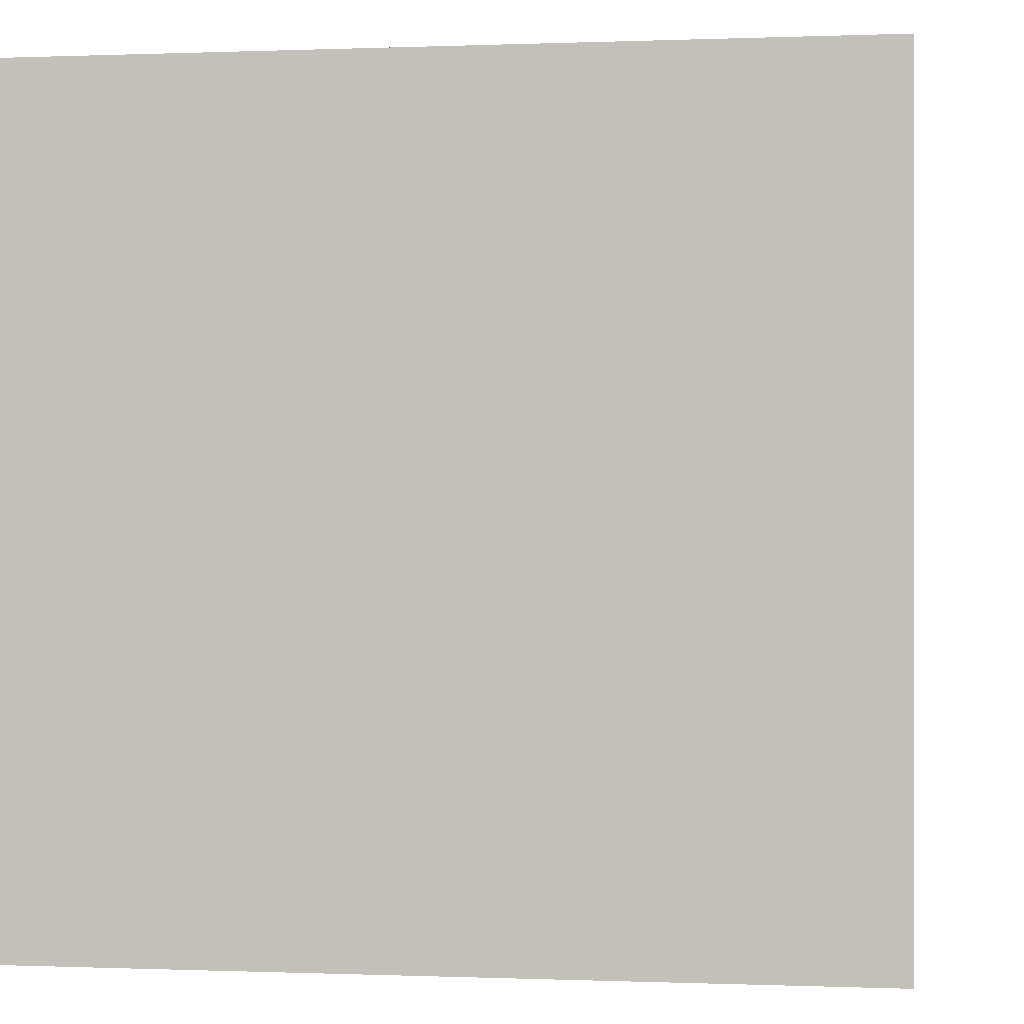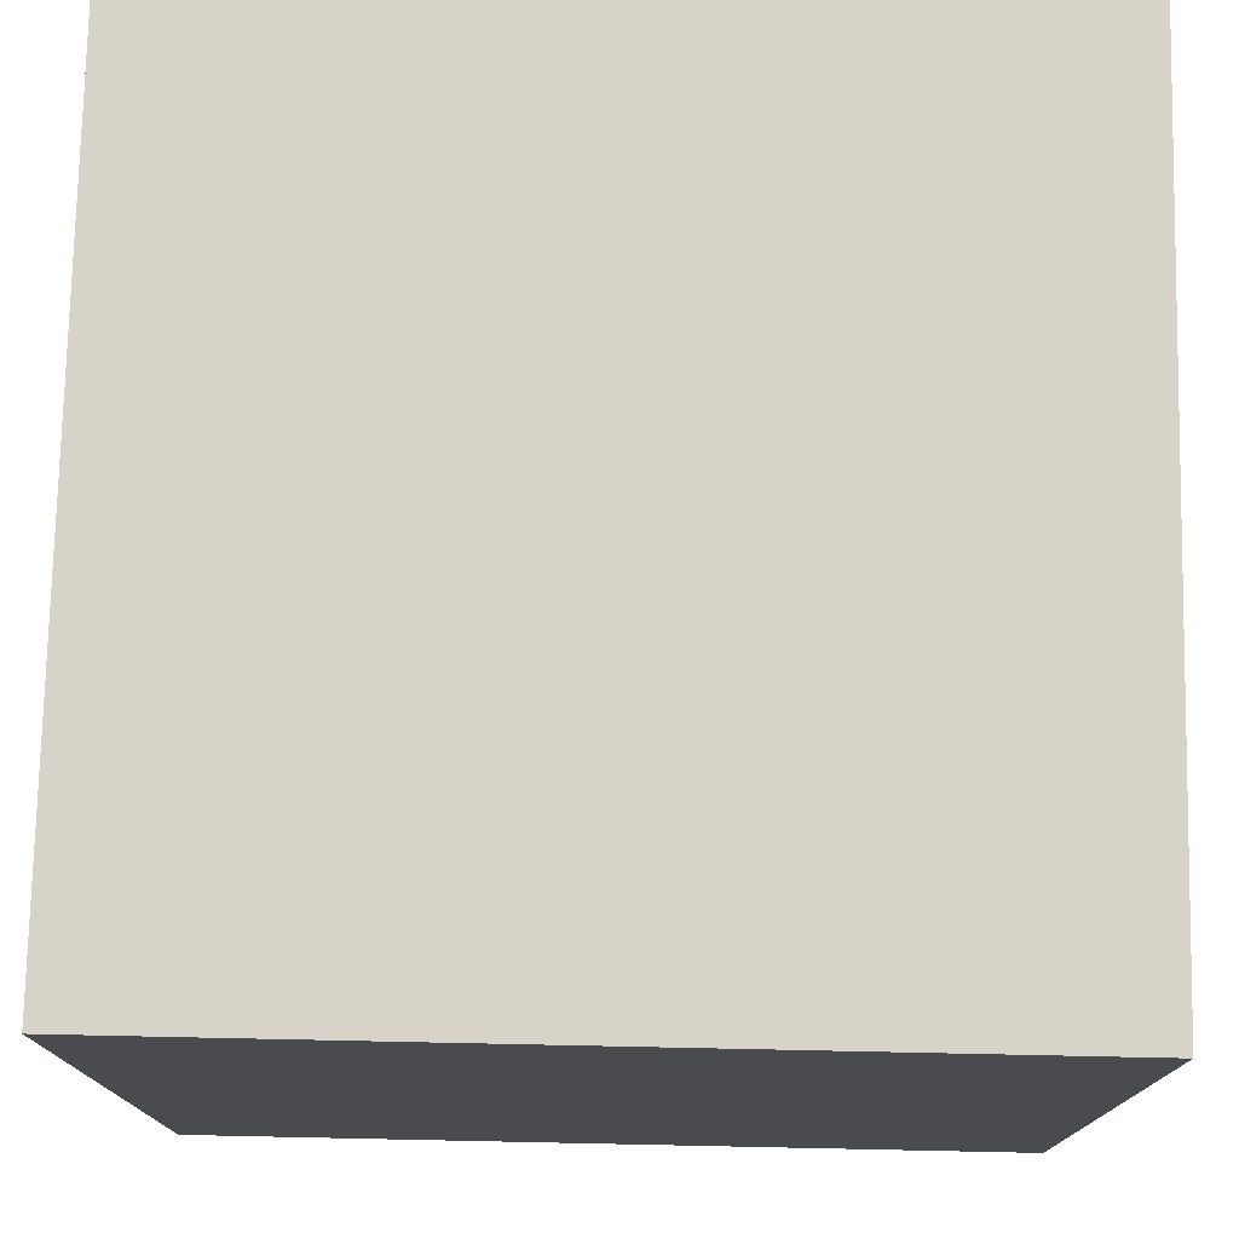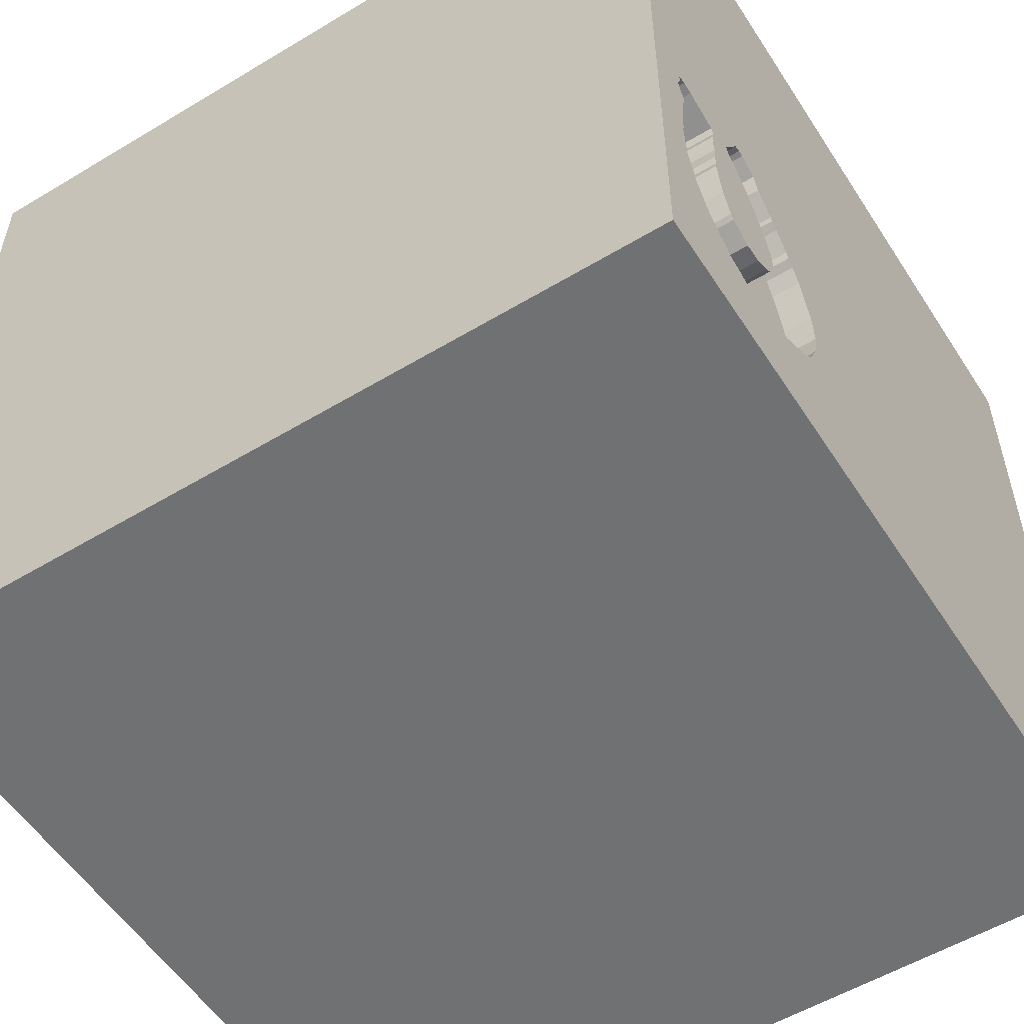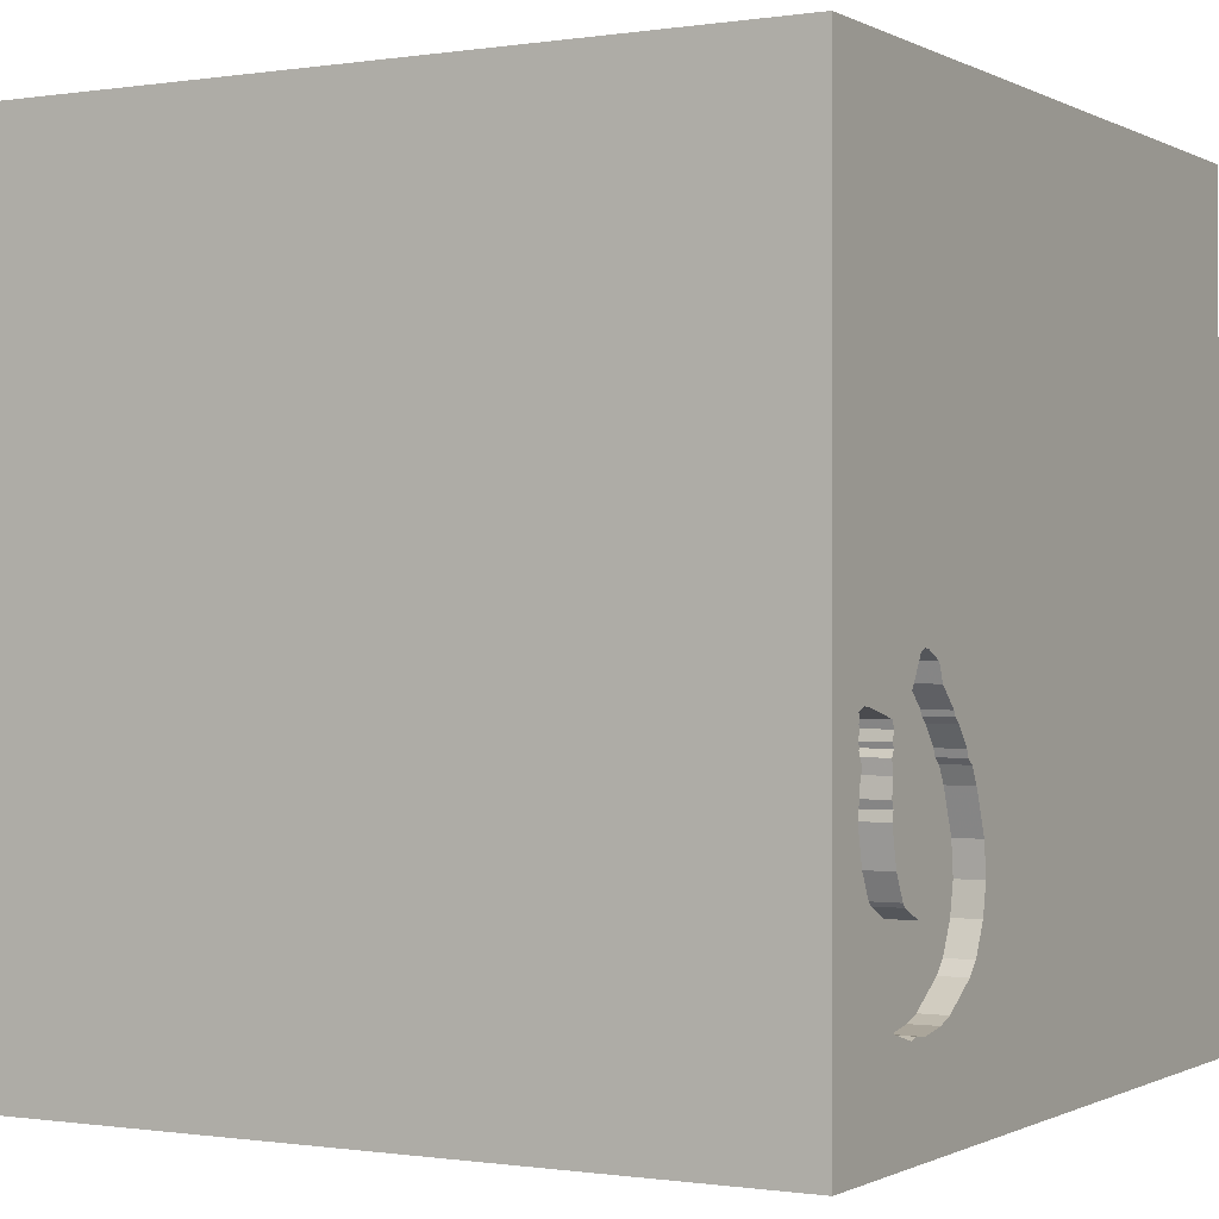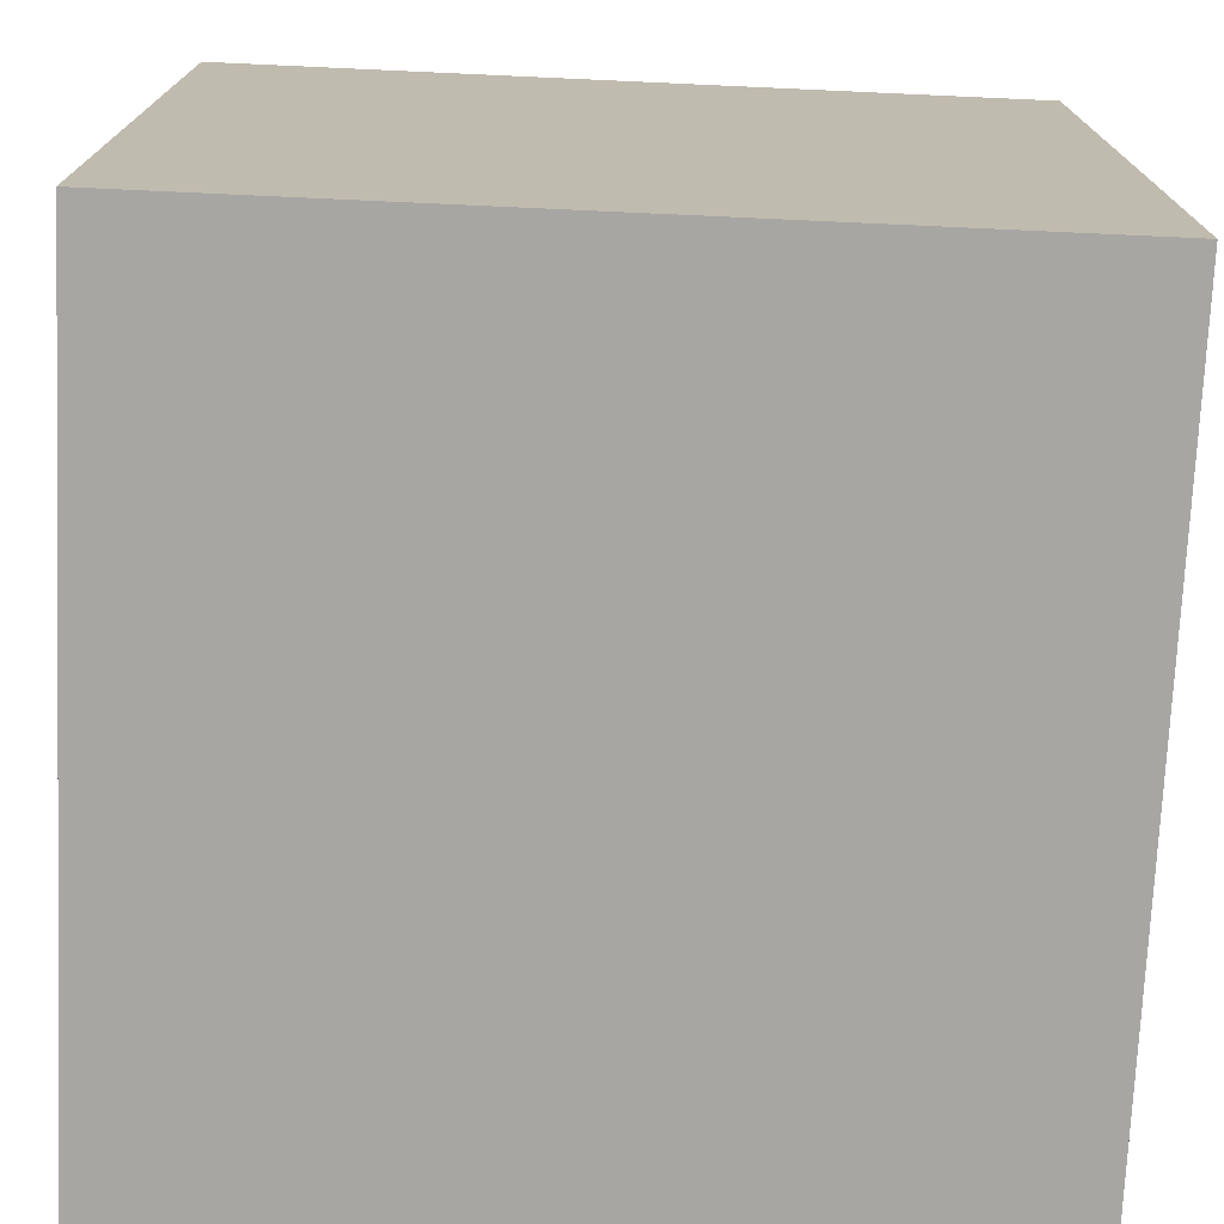
<metadata>
{"format":"obj","ext":"obj","renderer":"f3d","projection":"perspective","resolution":1024,"background":"white","views":[{"elev":-0.1,"azim":98.5,"up":"+Z"},{"elev":76.0,"azim":91.2,"up":"+Z"},{"elev":-55.1,"azim":122.4,"up":"+Z"},{"elev":-0.5,"azim":119.6,"up":"+Z"},{"elev":-74.1,"azim":177.4,"up":"+Y"}]}
</metadata>
<code>
o horseshoe_61
v 0.5514 1.5 -0.9326
v 0.8265 1.5 -0.1531
v 0.8265 1.4 -0.1531
v 0.899 1.5 -0.1191
v 1.299 1.5 -0.9556
v 0.7213 1.5 -0.3057
v 0.7213 1.4 -0.3057
v 1.237 1.5 -1.044
v 0.5762 1.5 -0.9855
v 0.5762 1.4 -0.9855
v 1.129 1.5 -0.4531
v 1.129 1.4 -0.4531
v 1.265 1.5 -0.2714
v 0.5702 1.5 -0.5019
v 0.7771 1.5 -0.707
v 0.7771 1.4 -0.707
v 0.9528 1.5 -0.3592
v -0.7292 0.2083 -1.5
v -0.651 -0.1562 1.5
v -0.7292 1.042 -1.5
v -0.8854 1.25 1.5
v -0.6641 -0.651 1.5
v -1.029 -1.5 -0.05208
v -0.8854 -1.5 1.25
v -0.8854 -1.5 -1.198
v -1.172 -1.5 0.625
v -0.3971 -0.918 -1.5
v -0.8724 0.651 1.5
v 1.355 1.5 -0.6347
v 0.9897 1.4 -0.3124
v 1.132 1.5 -0.3636
v 0.9592 1.5 -0.3414
v 0.924 1.5 -1.161
v 0.924 1.4 -1.161
v 1.307 1.5 -0.2665
v 0.1823 -0.7812 1.5
v 0.2995 0.1888 -1.5
v 0.6641 0.5143 1.5
v 0.4167 -0.1562 1.5
v 0.2214 1.198 -1.5
v 0.1562 1.146 1.5
v 0.07812 -1.5 -0.625
v 0.4427 -1.5 0.2083
v 0.1042 -1.5 1.224
v -0.1042 -1.5 -1.5
v 0.638 -1.5 -1.302
v -0.1562 -1.5 1.5
v 0.5469 -1.5 1.107
v 0.504 1.5 -0.7689
v 0.4167 1.5 0.2344
v 0.3646 1.5 -0.2604
v -0.153 1.5 0.9831
v 0.1302 1.5 -1.5
v 0.5469 1.5 -1.198
v -0.1562 1.5 1.5
v 0.7471 -1.084 -1.5
v 0.5208 -1.172 1.5
v 0.8111 1.5 -0.7794
v 0.8111 1.4 -0.7794
v 1.014 1.5 -0.301
v 1.014 1.4 -0.301
v 0.5252 1.5 -0.8768
v 1.354 1.5 -0.7264
v 0.7579 1.5 -1.121
v 0.7579 1.4 -1.121
v 0.899 1.4 -0.1191
v -0.1823 -1.146 1.5
v -0.2083 0.4557 1.5
v -0.1042 -0.1562 1.5
v 0 -1.5 0.3385
v -0.2083 -1.5 -1.25
v 0.815 1.5 -0.1851
v 1.343 1.5 -0.5323
v 1.125 1.5 -1.133
v 1.125 1.4 -1.133
v 0.8349 1.5 -0.5169
v 0.794 1.5 -0.6046
v 1.143 1.5 -1.11
v 1.143 1.4 -1.11
v 1.356 1.5 -0.3542
v 1.356 1.4 -0.3542
v 1.198 -0.7292 1.5
v 1.25 0.4167 1.5
v 1.042 -0.07812 1.5
v 1.224 -0.3906 -1.5
v 1.042 -1.5 0.4167
v 1.172 -1.5 -0.2214
v 1.12 -1.5 1.055
v 1.5 -1.5 -1.5
v 0.9466 1.5 -0.1263
v 1.5 1.5 1.5
v 1.133 1.5 -0.304
v 0.9896 0.9375 1.5
v 0.6889 1.5 -1.076
v 0.9897 1.5 -0.3124
v 1.052 1.5 -0.8063
v 0.6289 1.5 -0.4228
v 1.108 1.5 -0.7062
v 1.027 1.5 -0.2655
v 1.027 1.4 -0.2655
v 0.9869 1.5 -1.154
v 0.9869 1.4 -1.154
v 1.335 1.5 -0.4671
v 1.336 1.5 -0.297
v 0.8402 1.5 -0.81
v 0.8402 1.4 -0.81
v 1.347 1.5 -0.8225
v 1.347 1.4 -0.8225
v 0.6198 1.5 -1.031
v 0.6198 1.4 -1.031
v 0.504 1.4 -0.7689
v 0.6015 1.5 -0.443
v 0.6015 1.4 -0.443
v 1.339 1.5 -0.2882
v 1.132 1.4 -0.3636
v -0.5469 -1.5 0.4427
v -0.4818 -1.5 -0.1823
v -0.3971 1.5 -0.6771
v -0.625 -1.198 1.5
v 0.7277 1.5 -0.288
v -1.5 -0.8724 -0.651
v -1.5 -1.081 0.5208
v -1.5 -0.8333 1.016
v -1.5 -0.7422 -1.224
v -1.5 0.4167 0.4427
v -1.5 0.2214 1.172
v -1.5 0.4167 -0.3906
v -1.5 0.1302 -1.5
v -1.5 0.2604 -1.224
v -1.5 -0.1042 1.5
v -1.5 0.05208 -0.8464
v -1.5 0 0
v -1.5 -0.2083 0.625
v -1.5 1.042 0.2995
v -1.5 1.25 -0.2214
v -1.5 1.5 1.5
v -1.5 1.5 -1.5
v -1.5 -0.4687 0.1562
v -1.5 -1.5 0.1302
v -1.5 -1.5 1.5
v -1.5 -1.5 -1.5
v -1.5 0.7292 0.7812
v -1.5 1.5 0.1302
v -1.5 -1.302 -0.7812
v -1.5 -1.25 0.03906
v -1.5 -0.4427 1.198
v -1.5 -0.4427 -0.5208
v -1.5 0.8333 -0.625
v 0.9592 1.4 -0.3414
v 1.265 1.4 -0.2714
v 1.355 1.4 -0.6347
v 0.8991 1.5 -0.8413
v 0.8991 1.4 -0.8413
v 0.7812 -0.5208 1.5
v 0.5859 -1.5 -0.5469
v 1.5 -1.5 1.5
v 0.625 1.354 1.5
v 0.5158 1.5 -0.6528
v 0.9676 1.5 -0.846
v 0.5094 1.5 -0.7158
v 0.9676 1.4 -0.846
v 0.8074 1.5 -0.5675
v 0.8074 1.4 -0.5675
v 0.7817 1.5 -0.6385
v 1.137 1.5 -0.4055
v 1.137 1.4 -0.4055
v 0.82 1.5 -1.144
v 1.343 1.5 -0.2793
v 1.357 1.5 -0.6855
v 1.345 1.5 -0.3232
v 1.179 1.5 -1.093
v 1.237 1.4 -1.044
v 1.137 1.5 -0.5159
v 1.069 1.5 -1.148
v 1.5 0.5859 -1.11
v 1.5 0.6641 0.9505
v 1.5 0.1042 -1.5
v 1.5 -0.1562 1.5
v 1.5 -0.2083 -0.3906
v 1.5 0.8626 -0.1042
v 1.5 1.5 -1.5
v 1.5 -0.3678 0.7747
v 1.5 -1.5 -0.1042
v 1.5 1.5 -0.1042
v 1.5 -1.045 -0.5729
v 1.5 -1.198 0.625
v 0.9466 1.4 -0.1263
v 1.067 1.5 -0.7917
v 1.067 1.4 -0.7917
v 0.6385 1.5 -0.3962
v 0.6385 1.4 -0.3962
v -1.152 -0.638 -1.5
v -1.217 -1.5 -0.6901
v -1.302 0.7812 1.5
v -1.198 1.5 -0.7292
v -1.12 1.5 0.3451
v -1.224 -0.09115 1.5
v 0.5158 1.4 -0.6528
v 0.82 1.4 -1.144
v 0.8628 1.5 -0.1361
v 1.321 1.5 -0.422
v 1.321 1.4 -0.422
v 0.694 1.5 -0.3259
v 1.125 1.5 -0.3814
v -0.3125 1.055 1.5
v -0.4167 -1.5 -0.8333
v -0.4167 -1.5 1.198
v 0.5859 1.5 -0.4725
v 0.508 1.5 -0.7292
v 1.299 1.4 -0.9556
v 1.343 1.4 -0.2793
v 0.9544 1.5 -1.158
v 0.7277 1.4 -0.288
v 0.694 1.4 -0.3259
v 1.113 0.7487 -1.5
v 1.052 1.4 -0.8063
v 1.125 1.4 -0.3814
v 0.598 1.5 -1.008
v 0.6289 1.4 -0.4228
v 1.198 1.5 -1.07
v 1.133 1.4 -0.304
v 1.137 1.4 -0.5159
v 0.9528 1.4 -0.3592
v 0.9254 1.5 -0.3794
v 0.9254 1.4 -0.3794
v 1.179 1.4 -1.093
v 1.348 1.5 -0.6525
v 1.348 1.4 -0.6525
v 1.127 1.5 -0.5426
v 1.127 1.4 -0.5426
v 0.8668 1.5 -0.4585
v 1.307 1.4 -0.2665
v 1.135 1.5 -0.5756
v 1.079 1.5 -1.146
v 1.135 1.4 -0.5756
v 1.124 1.5 -0.3306
v 1.124 1.4 -0.3306
v 0.5702 1.4 -0.5019
v 1.013 1.5 -1.163
v 1.013 1.4 -1.163
v 0.7817 1.4 -0.6385
v 0.8041 1.5 -0.2153
v 0.8041 1.4 -0.2153
v 0.8668 1.4 -0.4585
v 0.92 1.5 -0.1167
v 0.92 1.4 -0.1167
v 1.108 1.4 -0.7062
v 1.335 1.4 -0.4671
v 1.198 1.4 -1.07
v 0.5252 1.4 -0.8768
v 1.357 1.4 -0.6855
v 1.336 1.4 -0.297
f 26 24 140
f 24 47 140
f 47 119 140
f 130 146 140
f 146 123 140
f 122 139 140
f 139 26 140
f 140 197 130
f 123 122 140
f 24 207 47
f 22 197 140
f 122 145 139
f 47 67 119
f 119 22 140
f 130 126 146
f 26 207 24
f 139 23 26
f 207 44 47
f 146 133 123
f 23 116 26
f 133 122 123
f 26 116 207
f 67 22 119
f 47 57 67
f 22 19 197
f 126 133 146
f 133 138 122
f 138 145 122
f 145 141 139
f 139 193 23
f 156 57 47
f 145 144 141
f 141 193 139
f 116 44 207
f 44 156 47
f 67 36 22
f 197 194 130
f 136 126 130
f 23 117 116
f 116 70 44
f 44 48 156
f 57 36 67
f 194 136 130
f 145 121 144
f 22 69 19
f 19 28 197
f 197 28 194
f 138 121 145
f 36 69 22
f 136 142 126
f 126 125 133
f 133 132 138
f 70 48 44
f 142 125 126
f 48 88 156
f 138 147 121
f 193 117 23
f 117 70 116
f 57 154 36
f 19 68 28
f 125 132 133
f 70 43 48
f 69 68 19
f 141 25 193
f 156 82 57
f 36 39 69
f 132 147 138
f 121 124 144
f 124 141 144
f 82 154 57
f 154 39 36
f 28 21 194
f 21 136 194
f 125 127 132
f 193 206 117
f 117 42 70
f 43 86 48
f 142 134 125
f 132 131 147
f 147 124 121
f 25 206 193
f 86 88 48
f 68 205 28
f 134 127 125
f 131 124 147
f 39 68 69
f 205 21 28
f 136 134 142
f 192 27 141
f 206 42 117
f 42 43 70
f 154 84 39
f 39 38 68
f 52 196 136
f 127 131 132
f 25 71 206
f 42 155 43
f 186 182 156
f 156 178 82
f 21 55 136
f 43 87 86
f 182 178 156
f 82 84 154
f 84 38 39
f 205 55 21
f 52 136 55
f 136 143 134
f 134 148 127
f 131 129 124
f 141 71 25
f 71 42 206
f 86 156 88
f 68 41 205
f 196 143 136
f 141 45 71
f 86 183 156
f 178 84 82
f 38 41 68
f 124 128 141
f 27 45 141
f 155 87 43
f 186 156 183
f 143 135 134
f 135 148 134
f 129 128 124
f 192 141 128
f 41 55 205
f 118 196 52
f 127 129 131
f 18 192 128
f 18 27 192
f 87 183 86
f 84 83 38
f 148 129 127
f 37 27 18
f 71 46 42
f 185 186 183
f 185 182 186
f 118 52 50
f 46 155 42
f 179 182 185
f 38 93 41
f 178 83 84
f 83 93 38
f 195 143 196
f 135 137 148
f 45 46 71
f 89 87 155
f 180 182 179
f 176 178 182
f 51 118 50
f 118 195 196
f 56 27 37
f 56 45 27
f 180 176 182
f 93 157 41
f 157 55 41
f 143 137 135
f 148 137 129
f 46 89 155
f 178 91 83
f 157 91 55
f 195 137 143
f 137 128 129
f 176 91 178
f 91 93 83
f 52 55 91
f 51 14 158
f 158 160 51
f 49 118 51
f 20 18 128
f 89 183 87
f 93 91 157
f 90 50 52
f 112 208 14
f 112 14 51
f 51 97 112
f 209 49 51
f 51 160 209
f 20 128 137
f 37 18 20
f 45 89 46
f 175 180 179
f 90 52 91
f 120 6 51
f 51 50 120
f 190 97 51
f 51 6 203
f 51 203 190
f 62 54 49
f 40 37 20
f 56 89 45
f 185 183 89
f 50 72 242
f 50 242 120
f 54 62 1
f 215 37 40
f 85 56 37
f 2 72 50
f 200 2 50
f 50 90 245
f 4 200 50
f 50 245 4
f 54 1 9
f 94 64 54
f 54 9 218
f 109 94 54
f 54 218 109
f 54 118 49
f 215 85 37
f 175 179 185
f 92 95 60
f 99 90 92
f 92 60 99
f 54 64 167
f 180 91 176
f 11 173 32
f 95 92 236
f 236 31 204
f 32 95 236
f 32 236 204
f 204 165 11
f 32 204 11
f 33 54 167
f 13 92 90
f 90 35 13
f 17 32 173
f 212 181 33
f 170 104 114
f 35 90 168
f 170 114 168
f 233 98 17
f 17 173 229
f 17 229 233
f 224 17 231
f 234 74 181
f 239 174 234
f 181 212 101
f 239 234 181
f 181 101 239
f 181 54 33
f 53 118 54
f 137 195 118
f 53 40 20
f 181 215 40
f 181 180 175
f 184 91 180
f 184 168 90
f 184 170 168
f 159 17 98
f 231 17 76
f 181 53 54
f 53 137 118
f 53 20 137
f 181 40 53
f 177 85 215
f 89 56 85
f 177 175 185
f 181 184 180
f 184 90 91
f 98 188 96
f 159 98 96
f 17 159 77
f 77 162 76
f 77 76 17
f 181 177 215
f 177 89 85
f 177 185 89
f 181 175 177
f 181 73 184
f 184 73 80
f 80 170 184
f 77 159 15
f 15 164 77
f 181 74 78
f 181 78 171
f 171 220 8
f 181 171 8
f 29 73 181
f 181 63 169
f 181 169 29
f 103 201 80
f 80 73 103
f 159 152 105
f 159 105 58
f 159 58 15
f 8 5 181
f 181 5 107
f 181 107 63
f 169 227 29
f 16 111 198
f 250 111 16
f 241 16 198
f 160 158 198
f 198 111 160
f 62 49 111
f 111 250 62
f 16 59 250
f 164 15 16
f 16 241 164
f 241 198 238
f 111 49 209
f 111 209 160
f 158 14 198
f 15 58 59
f 59 16 15
f 250 59 10
f 241 238 163
f 238 198 14
f 1 62 250
f 250 10 1
f 110 10 59
f 77 164 241
f 241 163 77
f 219 163 238
f 14 208 238
f 10 9 1
f 58 105 106
f 106 59 58
f 218 9 10
f 10 110 218
f 106 110 59
f 163 162 77
f 219 244 163
f 219 238 113
f 208 112 113
f 113 238 208
f 109 218 110
f 110 106 65
f 163 244 76
f 76 162 163
f 191 244 219
f 112 97 219
f 219 113 112
f 105 152 153
f 153 106 105
f 94 109 110
f 110 65 94
f 106 153 65
f 231 76 244
f 244 191 214
f 191 219 190
f 97 190 219
f 152 159 153
f 64 94 65
f 199 65 153
f 244 225 231
f 7 244 214
f 214 191 203
f 190 203 191
f 161 153 159
f 167 64 65
f 65 199 167
f 153 34 199
f 224 231 225
f 225 244 7
f 7 214 6
f 203 6 214
f 34 153 161
f 159 96 161
f 199 34 167
f 225 223 224
f 225 7 213
f 6 120 7
f 161 102 34
f 216 161 96
f 33 167 34
f 17 224 223
f 223 225 149
f 243 225 213
f 213 7 120
f 161 79 102
f 34 102 212
f 212 33 34
f 216 79 161
f 223 149 17
f 149 225 243
f 120 242 243
f 243 213 120
f 102 79 240
f 101 212 102
f 249 79 216
f 96 188 189
f 189 216 96
f 32 17 149
f 30 149 243
f 243 242 72
f 102 240 101
f 79 75 240
f 226 79 249
f 249 216 172
f 189 210 216
f 188 98 189
f 149 30 95
f 95 32 149
f 187 30 243
f 72 2 3
f 3 243 72
f 239 101 240
f 75 79 74
f 174 239 240
f 240 75 174
f 79 226 171
f 171 78 79
f 226 249 171
f 249 172 220
f 172 216 210
f 189 108 210
f 247 189 98
f 187 100 30
f 187 243 66
f 3 66 243
f 2 200 3
f 78 74 79
f 75 74 234
f 234 174 75
f 220 171 249
f 8 220 172
f 172 210 5
f 5 8 172
f 108 189 247
f 210 108 5
f 98 233 247
f 30 61 95
f 100 187 99
f 61 30 100
f 187 66 246
f 200 4 66
f 66 3 200
f 108 247 251
f 107 5 108
f 235 247 233
f 60 95 61
f 90 99 187
f 99 60 100
f 61 100 60
f 187 246 90
f 4 245 246
f 246 66 4
f 63 107 108
f 108 251 63
f 228 251 247
f 228 247 235
f 245 90 246
f 251 169 63
f 251 228 169
f 235 151 228
f 233 229 230
f 230 235 233
f 227 169 228
f 235 248 151
f 29 227 228
f 228 151 29
f 230 222 235
f 229 173 230
f 248 235 222
f 151 248 73
f 73 29 151
f 222 230 173
f 202 248 222
f 248 103 73
f 173 11 222
f 248 202 103
f 202 222 12
f 12 222 11
f 201 103 202
f 202 12 166
f 80 201 202
f 202 81 80
f 115 202 166
f 11 165 166
f 166 12 11
f 150 81 202
f 150 202 115
f 115 166 217
f 165 204 166
f 81 252 170
f 170 80 81
f 81 150 252
f 150 115 221
f 204 31 115
f 115 217 204
f 217 166 204
f 252 104 170
f 232 252 150
f 150 221 13
f 221 115 237
f 252 211 114
f 114 104 252
f 252 232 211
f 232 150 35
f 92 13 221
f 13 35 150
f 221 237 92
f 31 236 237
f 237 115 31
f 168 114 211
f 35 168 211
f 211 232 35
f 236 92 237

</code>
